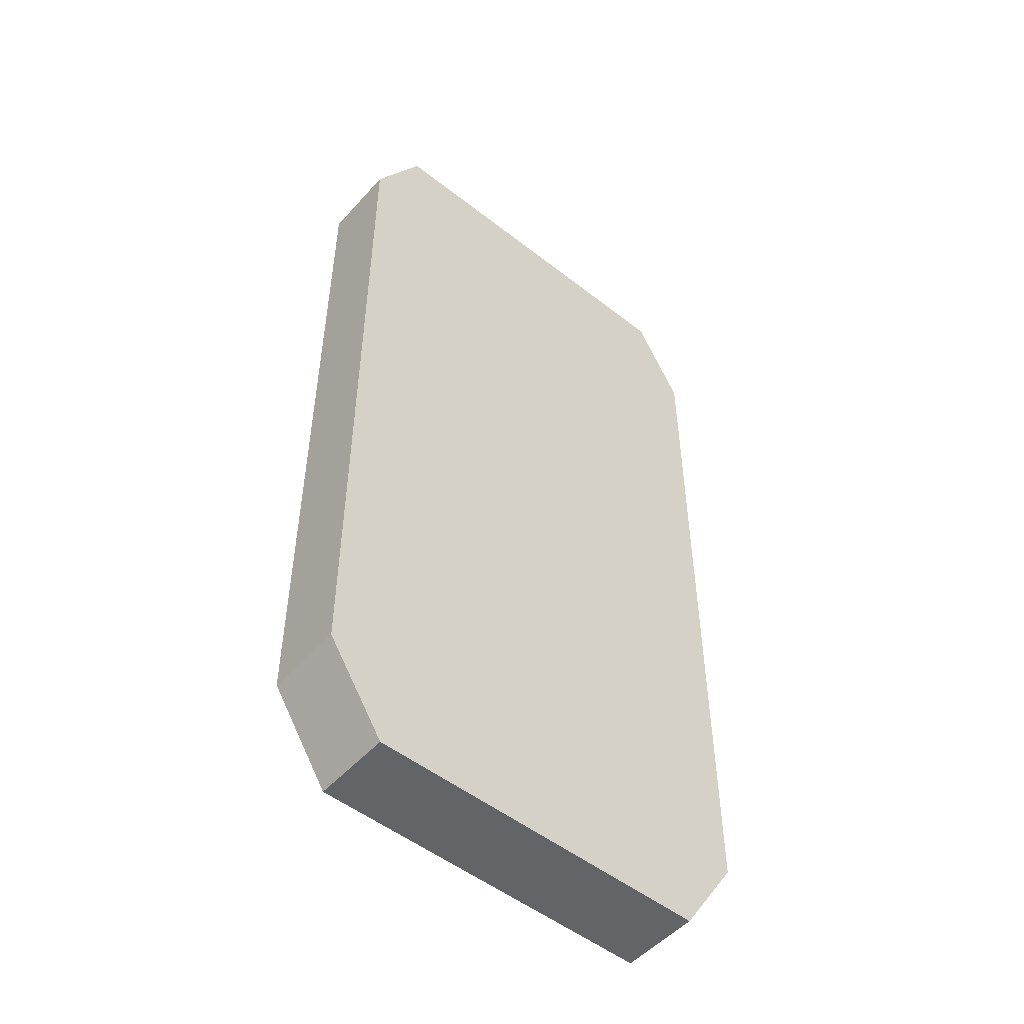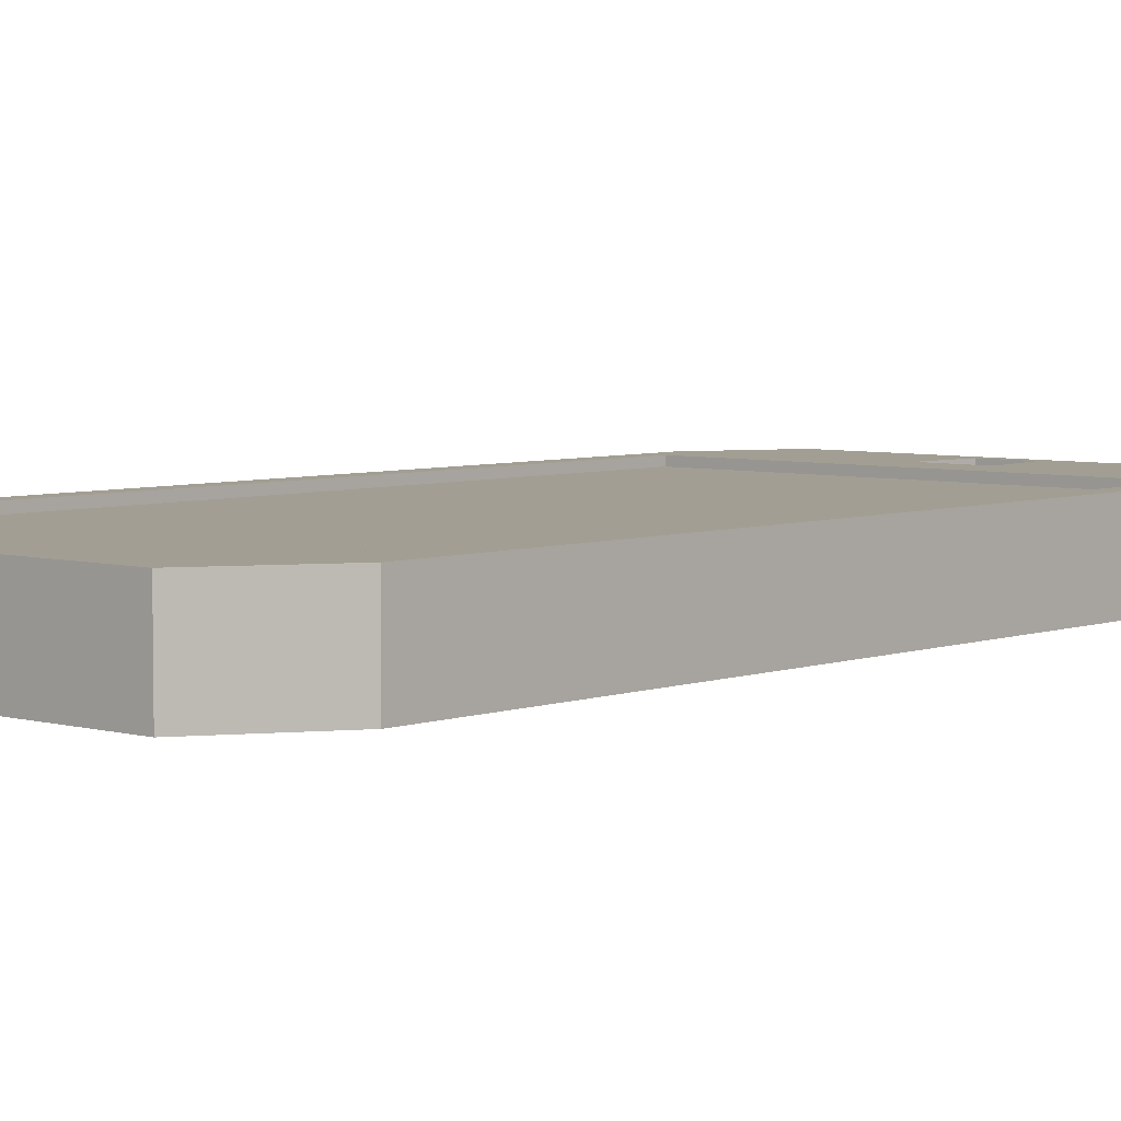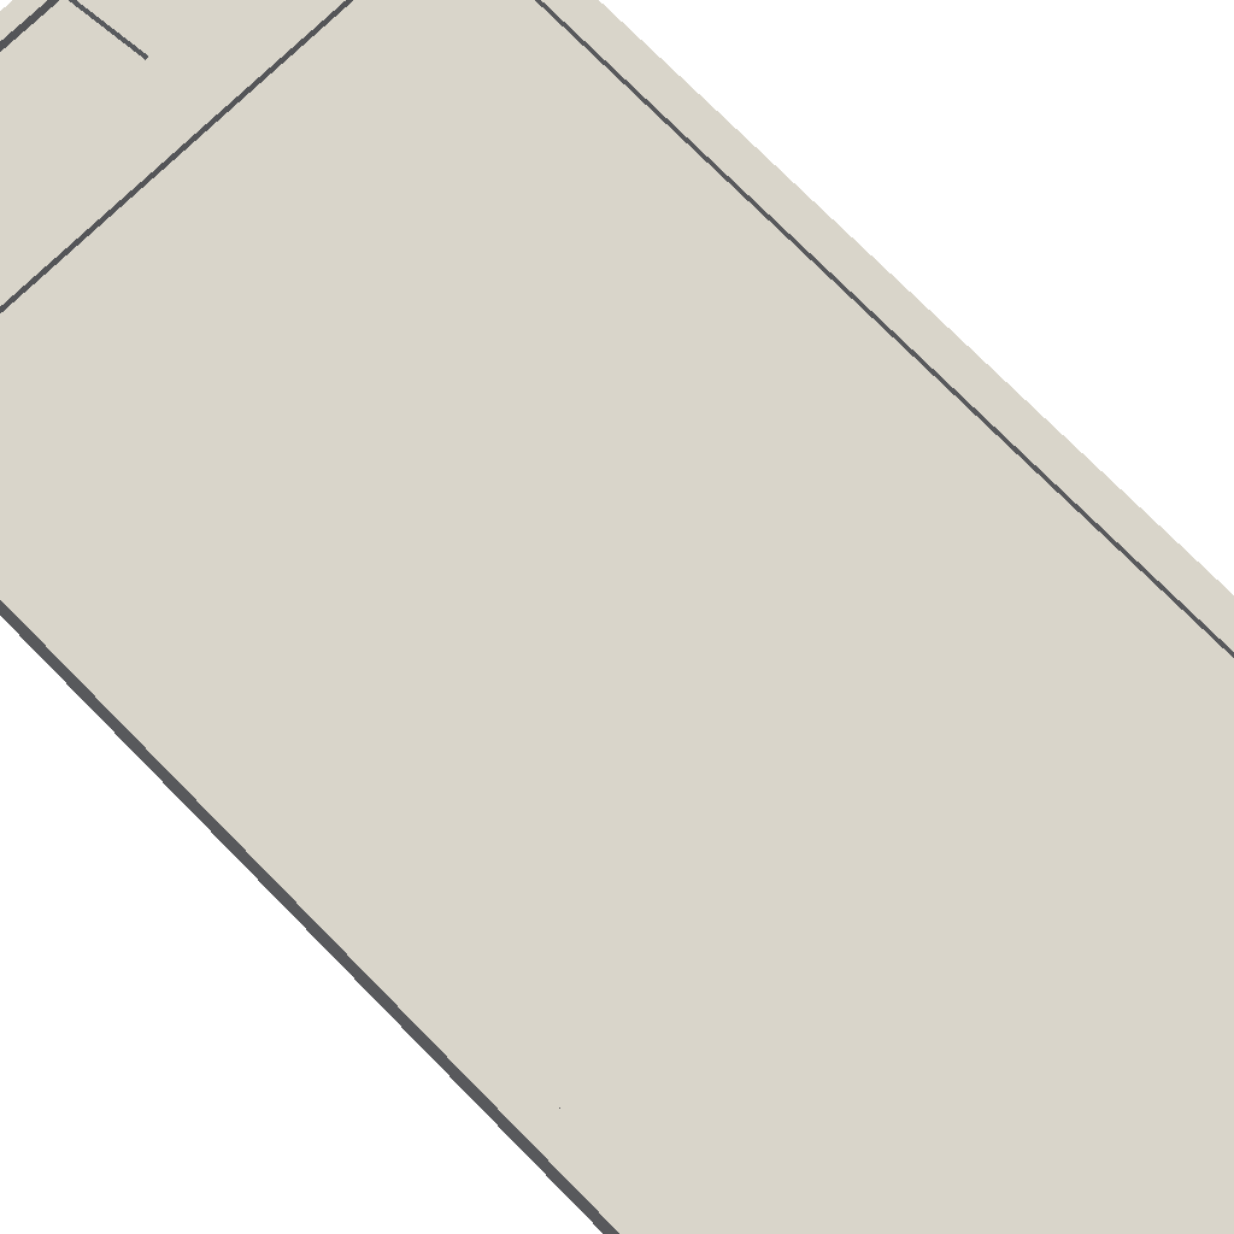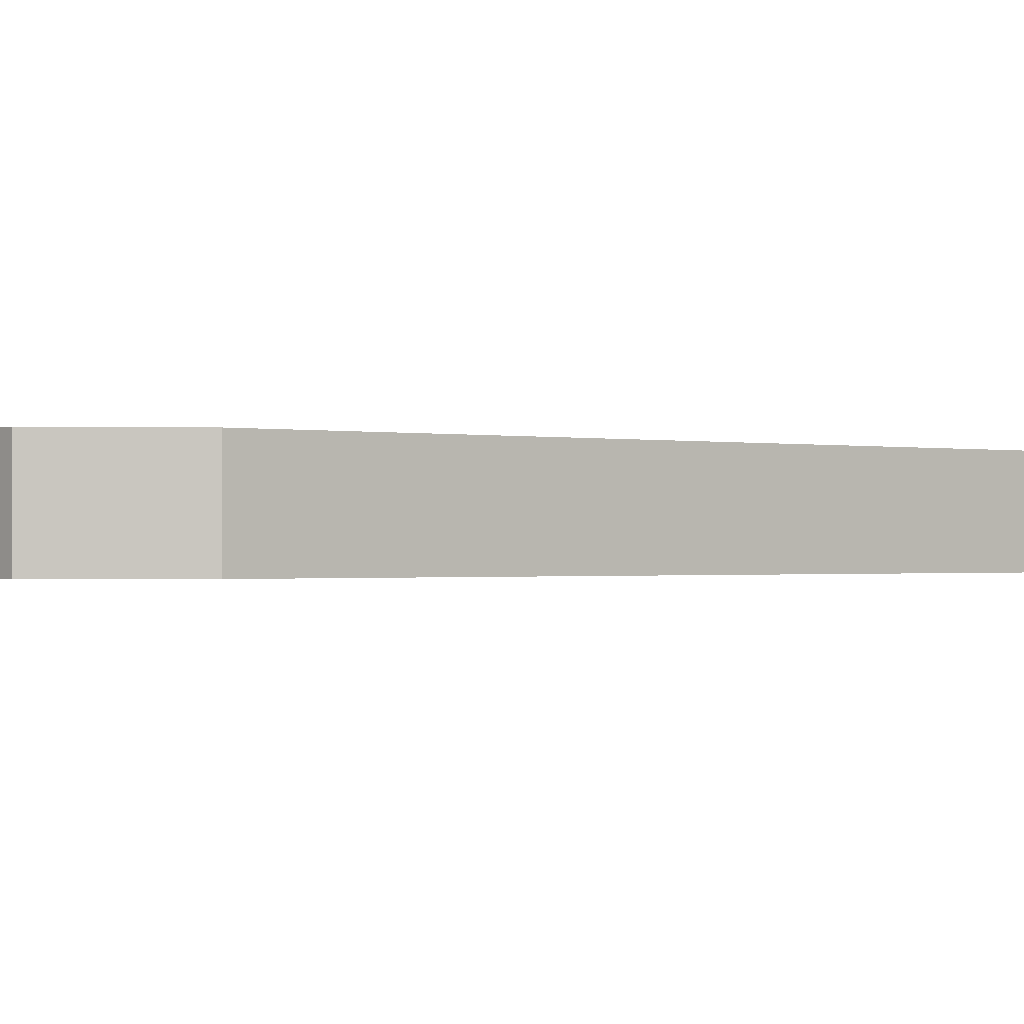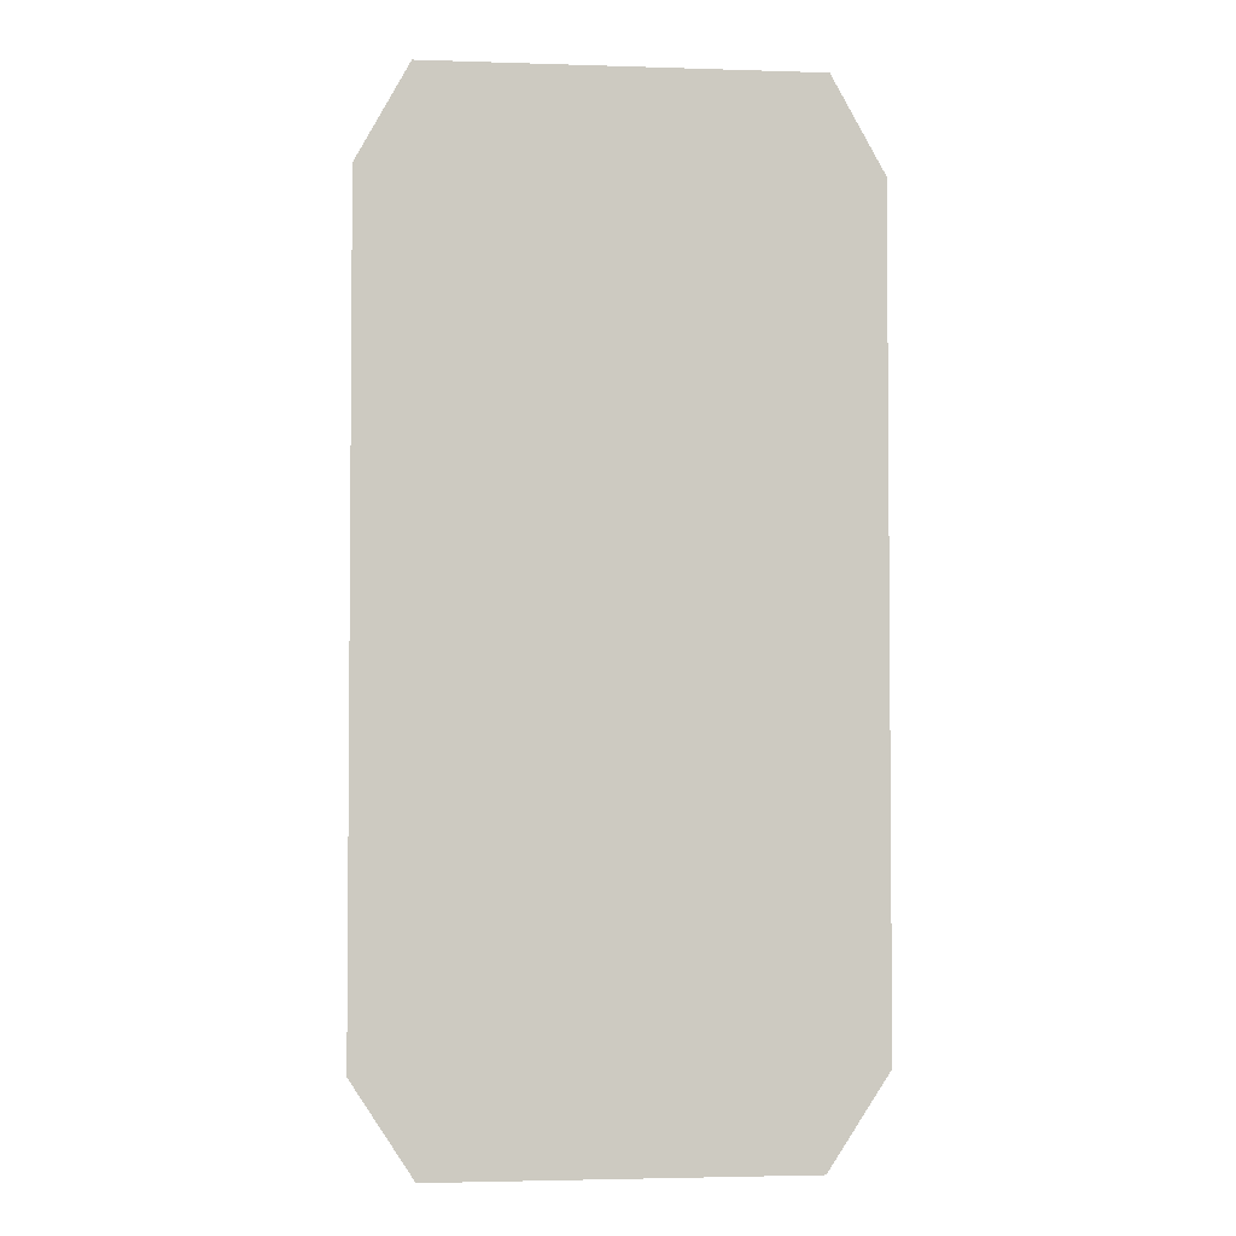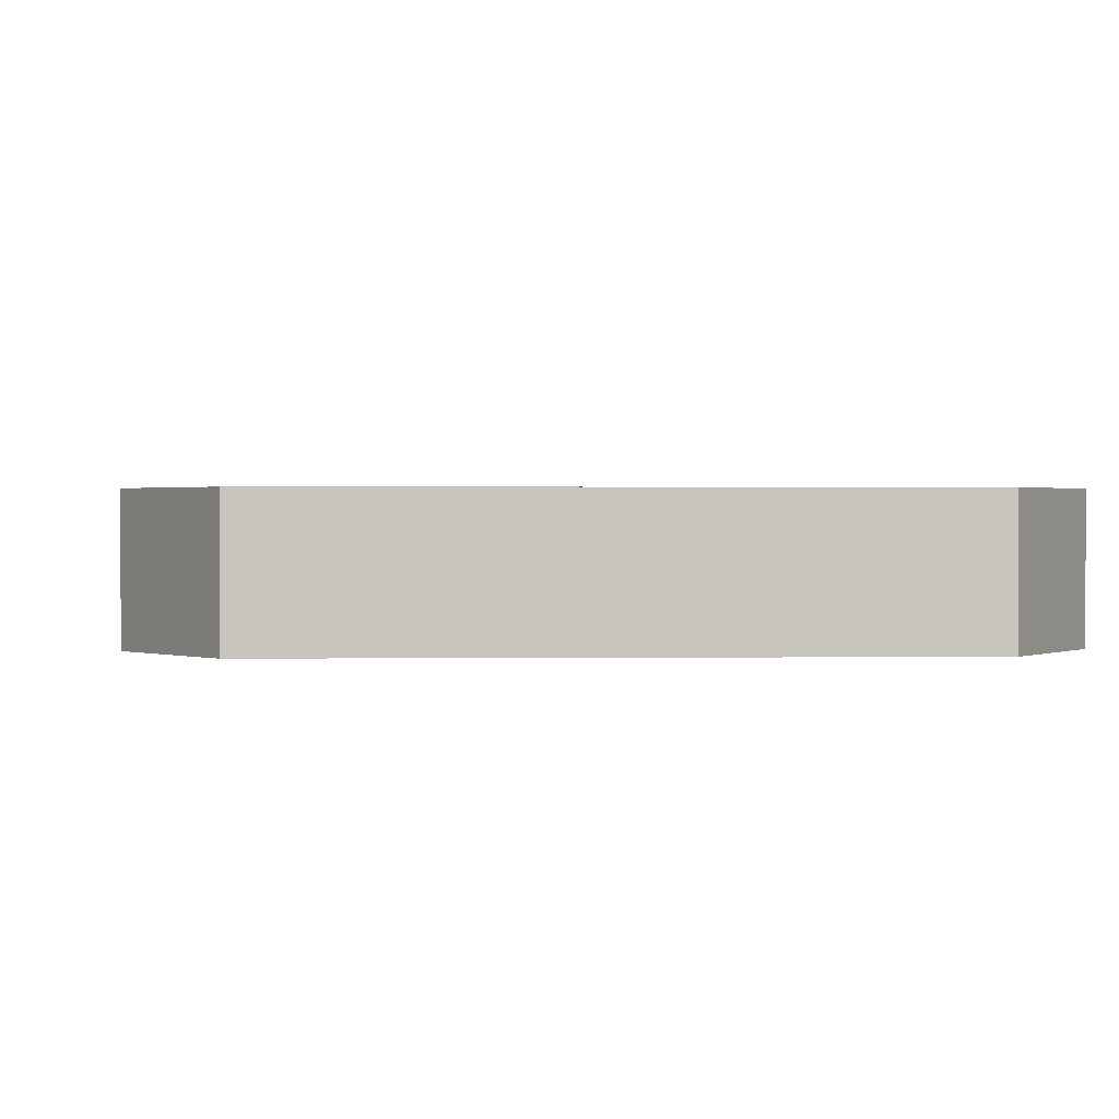
<metadata>
{"format":"obj","ext":"obj","renderer":"f3d","projection":"perspective","resolution":1024,"background":"white","views":[{"elev":-51.2,"azim":-40.4,"up":"+Z"},{"elev":5.1,"azim":-138.5,"up":"+Y"},{"elev":74.4,"azim":135.5,"up":"+Y"},{"elev":-0.6,"azim":-129.9,"up":"+Y"},{"elev":-3.1,"azim":-6.2,"up":"+Z"},{"elev":0.7,"azim":-3.4,"up":"+Y"}]}
</metadata>
<code>
g default
v -2.093 -0.3497 3.487
v 2.093 -0.3497 3.487
v -2.093 0.3497 3.487
v 2.093 0.3497 3.487
v -2.093 0.3497 -3.487
v 2.093 0.3497 -3.487
v -2.093 -0.3497 -3.487
v 2.093 -0.3497 -3.487
v -1.641 -0.3497 4.304
v 1.641 -0.3497 4.304
v 1.641 0.3497 4.304
v -1.641 0.3497 4.304
v -1.57 0.3497 -4.287
v 1.57 0.3497 -4.287
v 1.57 -0.3497 -4.287
v -1.57 -0.3497 -4.287
v -1.889 0.3497 3.147
v 1.889 0.3497 3.147
v 1.889 0.3497 -3.147
v -1.889 0.3497 -3.147
v -1.889 0.2766 3.147
v 1.889 0.2766 3.147
v 1.889 0.2766 -3.147
v -1.889 0.2766 -3.147
v -0.2974 0.3497 3.609
v 0.2974 0.3497 3.609
v -0.2332 0.3497 4.182
v 0.2332 0.3497 4.182
v -0.2974 0.2544 3.609
v 0.2974 0.2544 3.609
v -0.2332 0.2544 4.182
v 0.2332 0.2544 4.182
g pCube6
f 9 10 11 12
f 21 22 23 24
f 13 14 15 16
f 7 8 2 1
f 2 8 6 4
f 7 1 3 5
f 1 2 10 9
f 2 4 11 10
f 30 29 31 32
f 3 1 9 12
f 5 6 14 13
f 6 8 15 14
f 8 7 16 15
f 7 5 13 16
f 3 4 18 17
f 4 6 19 18
f 6 5 20 19
f 5 3 17 20
f 17 18 22 21
f 18 19 23 22
f 19 20 24 23
f 20 17 21 24
f 4 3 25 26
f 3 12 27 25
f 12 11 28 27
f 11 4 26 28
f 26 25 29 30
f 25 27 31 29
f 27 28 32 31
f 28 26 30 32

</code>
